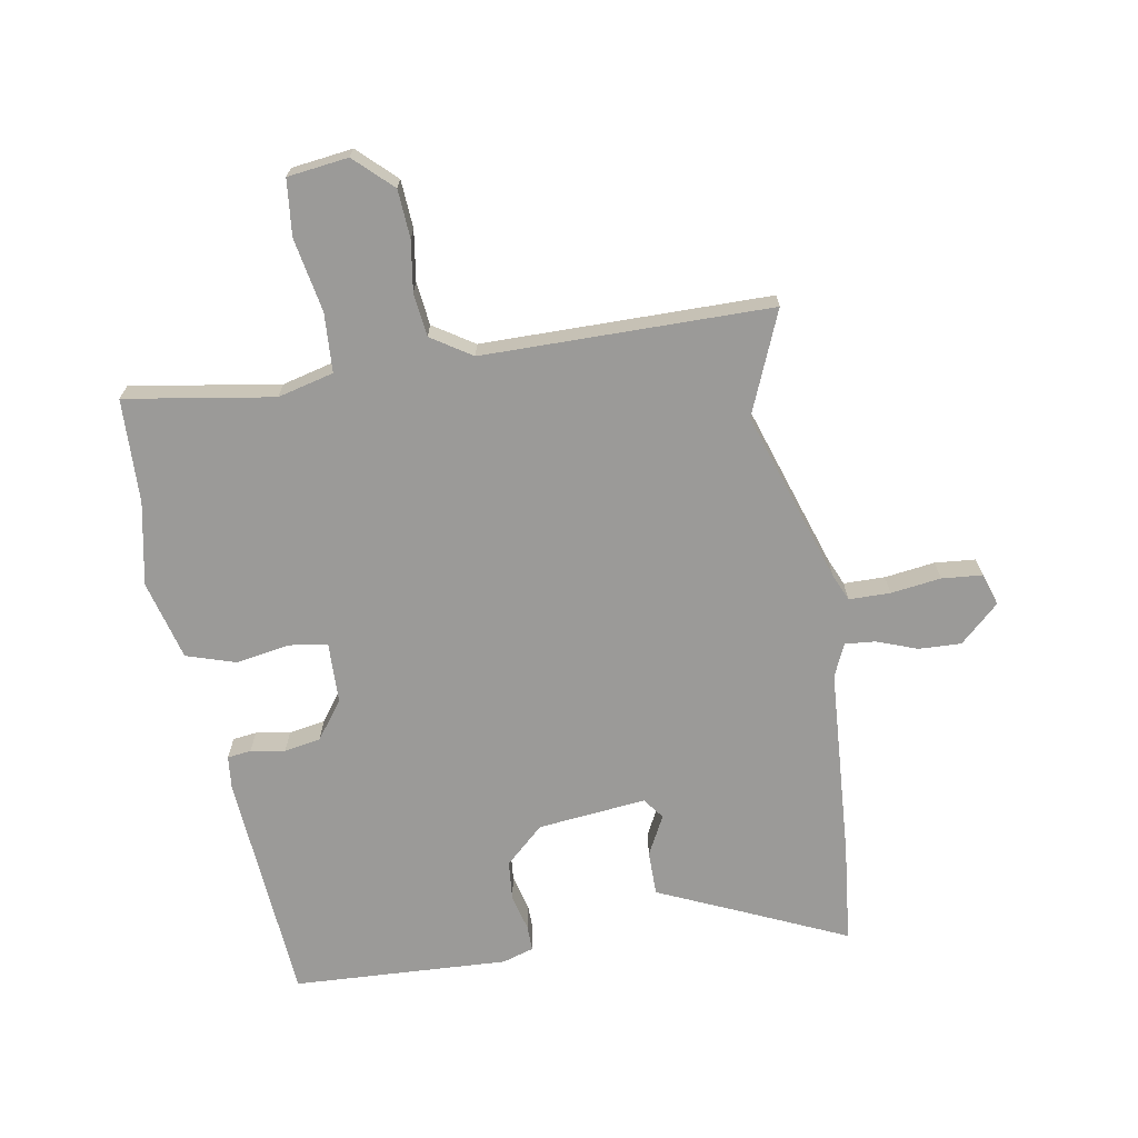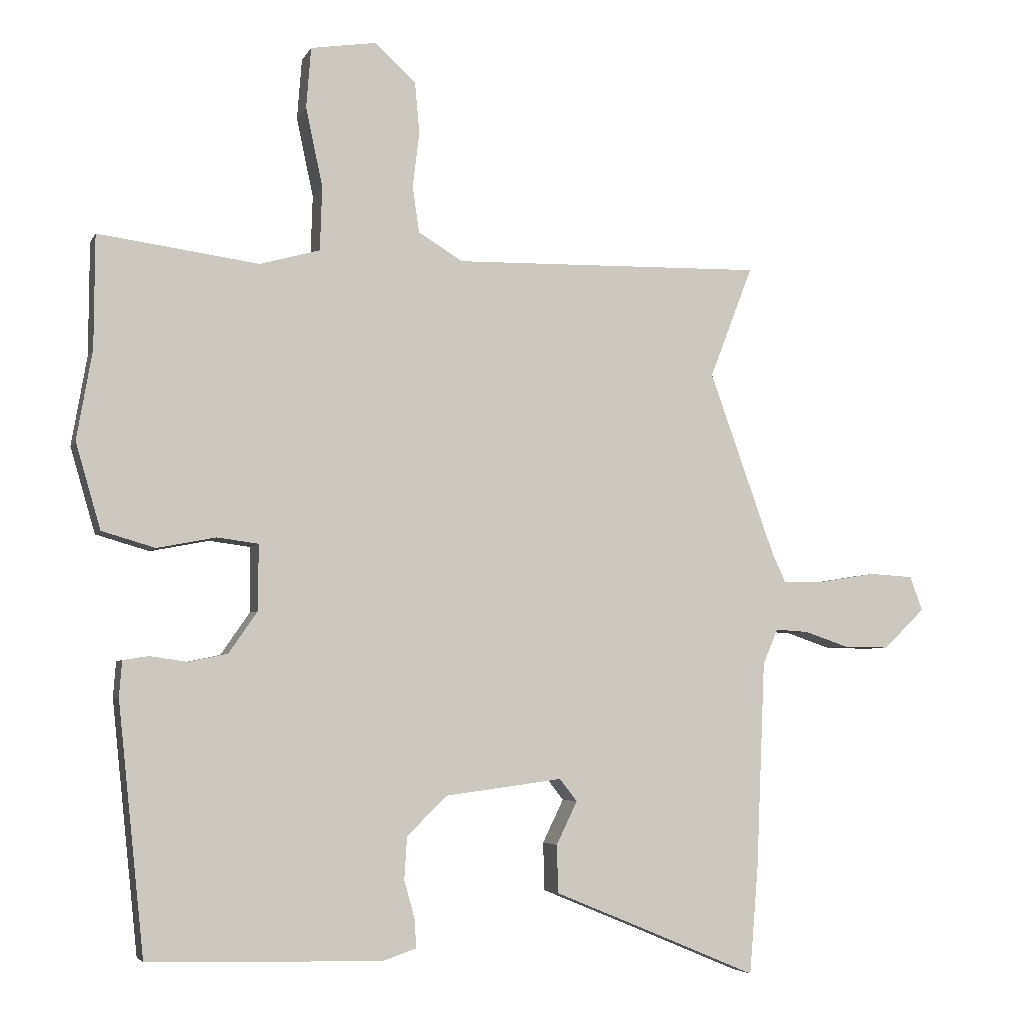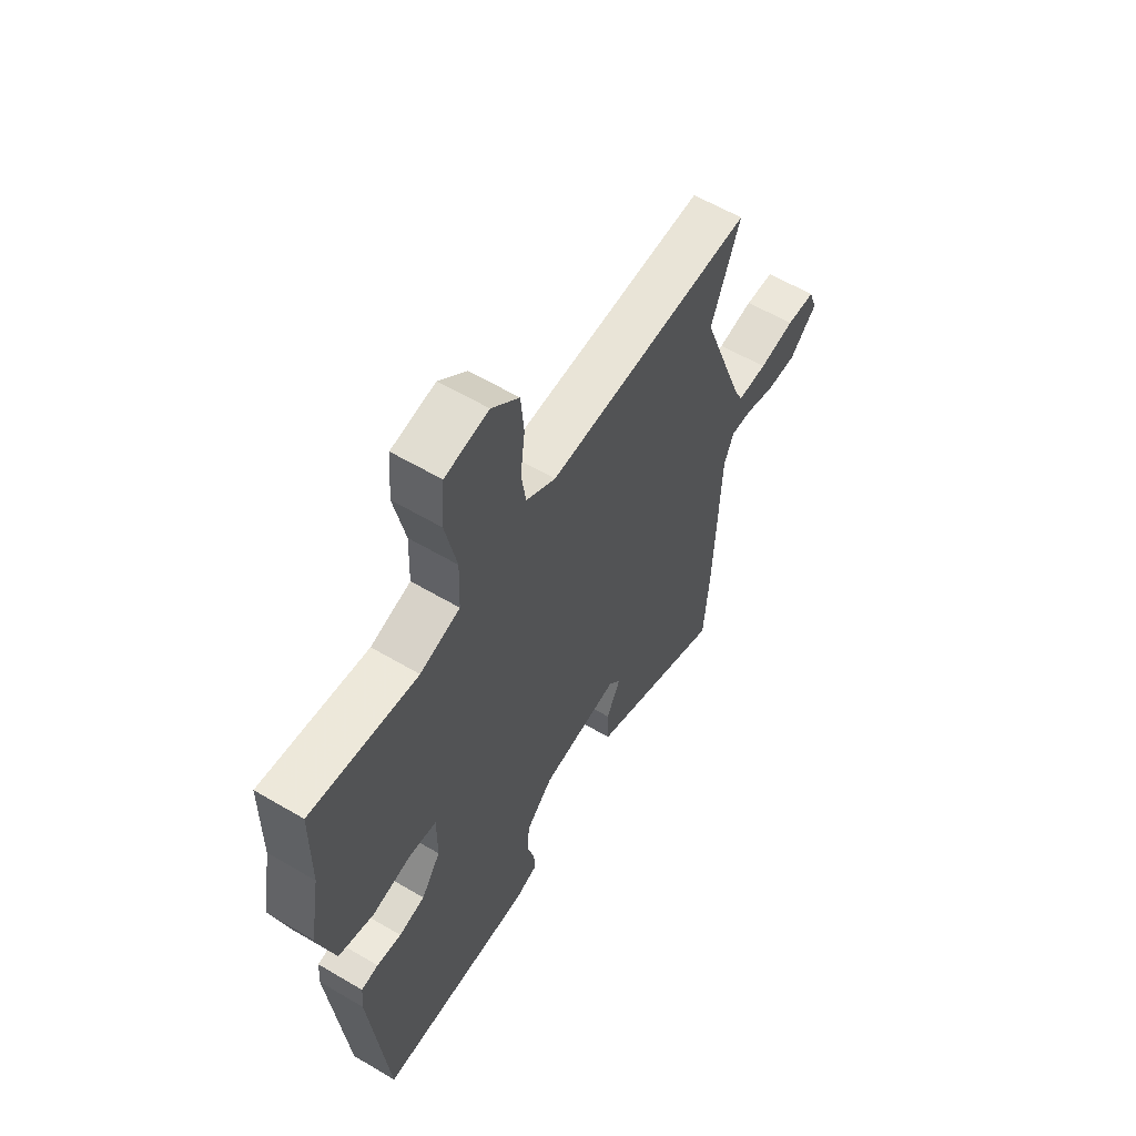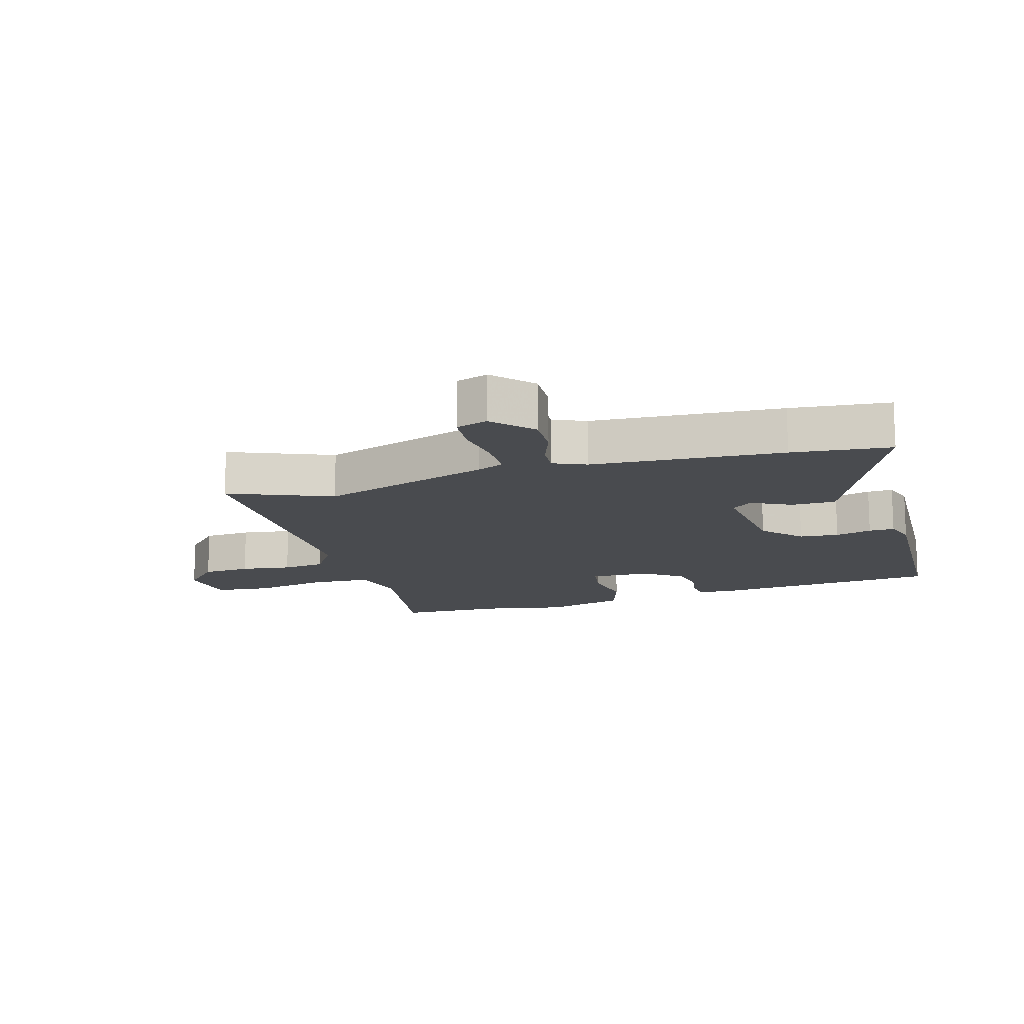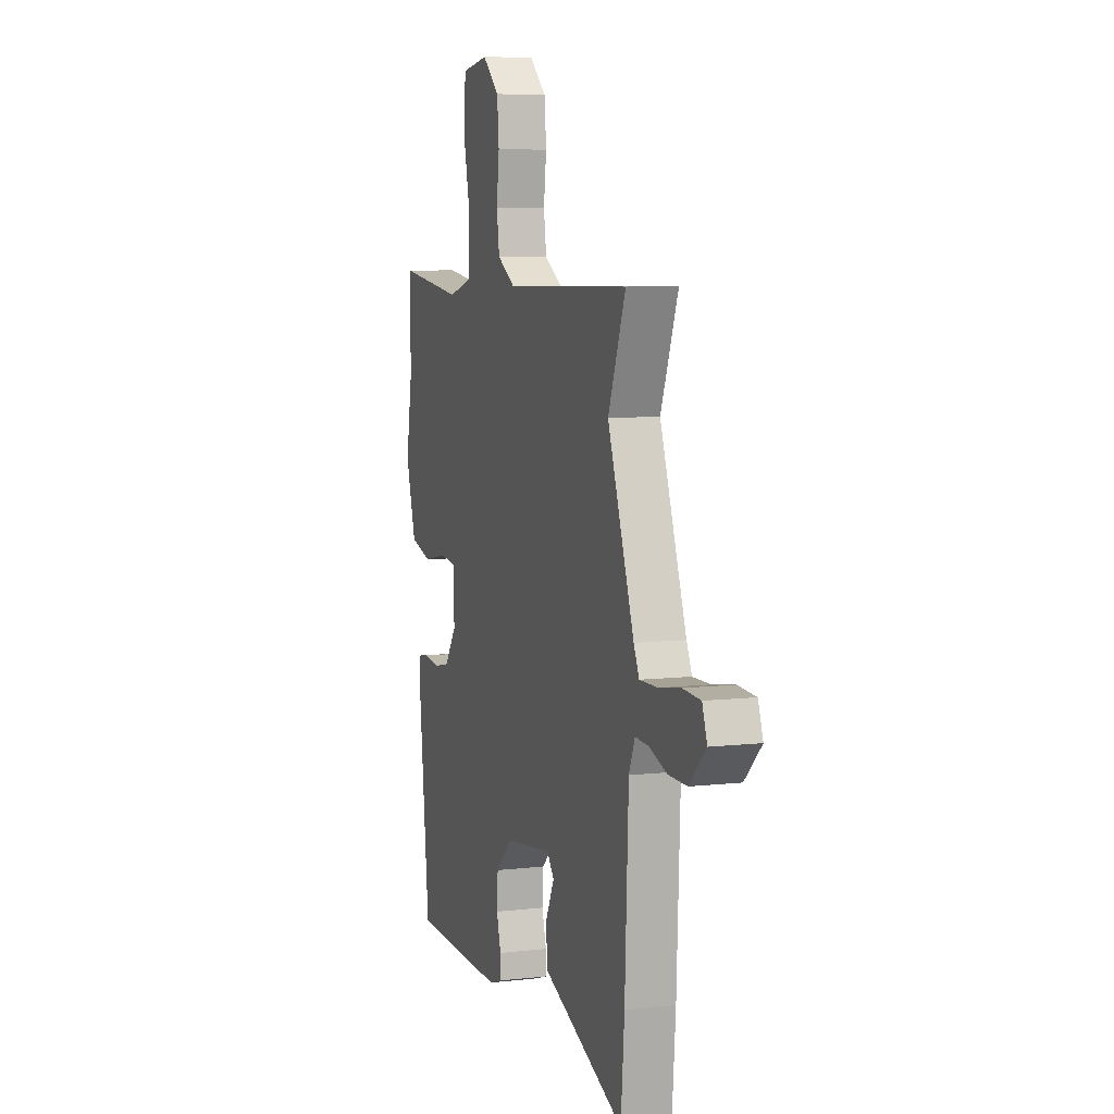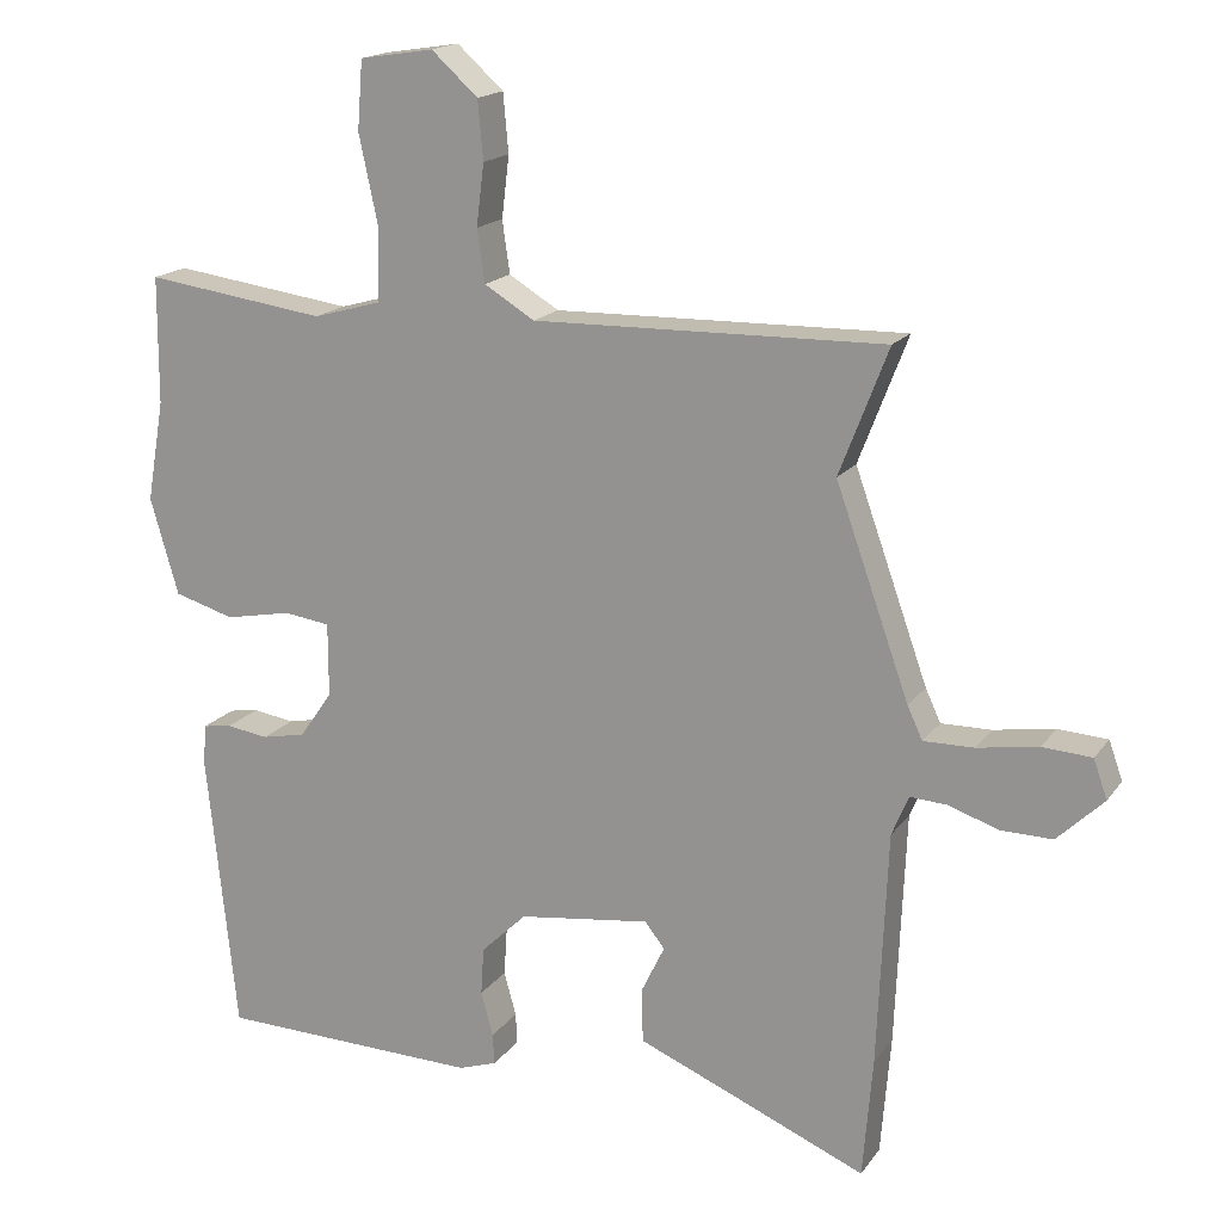
<metadata>
{"format":"obj","ext":"obj","renderer":"f3d","projection":"perspective","resolution":1024,"background":"white","views":[{"elev":-69.4,"azim":8.3,"up":"+Y"},{"elev":-4.8,"azim":-16.1,"up":"+Z"},{"elev":59.3,"azim":-58.7,"up":"+Z"},{"elev":-14.2,"azim":105.2,"up":"+Y"},{"elev":7.2,"azim":71.6,"up":"+Z"},{"elev":17.2,"azim":24.1,"up":"+Z"}]}
</metadata>
<code>
v -0.501 0.07 0.345
v -0.5 0.07 0.512
v -0.262 0.07 0.48
v -0.173 0.07 0.505
v -0.17 0.07 0.6
v -0.195 0.07 0.717
v -0.188 0.07 0.807
v -0.091 0.07 0.822
v -0.03 0.07 0.767
v -0.023 0.07 0.69
v -0.033 0.07 0.609
v -0.023 0.07 0.54
v 0.043 0.07 0.5
v 0.504 0.07 0.51
v 0.44 0.07 0.344
v 0.537 0.07 0.072
v 0.557 0.07 0.029
v 0.623 0.07 0.03
v 0.703 0.07 0.043
v 0.768 0.07 0.039
v 0.786 0.07 -0.012
v 0.725 0.07 -0.071
v 0.657 0.07 -0.07
v 0.592 0.07 -0.048
v 0.543 0.07 -0.045
v 0.521 0.07 -0.098
v 0.508 0.07 -0.405
v 0.495 0.07 -0.564
v 0.318 0.07 -0.49
v 0.192 0.07 -0.438
v 0.19 0.07 -0.367
v 0.221 0.07 -0.303
v 0.195 0.07 -0.27
v 0.022 0.07 -0.293
v -0.038 0.07 -0.351
v -0.042 0.07 -0.414
v -0.026 0.07 -0.472
v -0.024 0.07 -0.513
v -0.074 0.07 -0.53
v -0.419 0.07 -0.522
v -0.458 0.07 -0.151
v -0.454 0.07 -0.098
v -0.416 0.07 -0.092
v -0.361 0.07 -0.1
v -0.303 0.07 -0.088
v -0.26 0.07 -0.026
v -0.26 0.07 0.071
v -0.321 0.07 0.079
v -0.408 0.07 0.062
v -0.487 0.07 0.085
v -0.524 0.07 0.212
v -0.501 0 0.345
v -0.5 0 0.512
v -0.262 0 0.48
v -0.173 0 0.505
v -0.17 0 0.6
v -0.195 0 0.717
v -0.188 0 0.807
v -0.091 0 0.822
v -0.03 0 0.767
v -0.023 0 0.69
v -0.033 0 0.609
v -0.023 0 0.54
v 0.043 0 0.5
v 0.504 0 0.51
v 0.44 0 0.344
v 0.537 0 0.072
v 0.557 0 0.029
v 0.623 0 0.03
v 0.703 0 0.043
v 0.768 0 0.039
v 0.786 0 -0.012
v 0.725 0 -0.071
v 0.657 0 -0.07
v 0.592 0 -0.048
v 0.543 0 -0.045
v 0.521 0 -0.098
v 0.508 0 -0.405
v 0.495 0 -0.564
v 0.318 0 -0.49
v 0.192 0 -0.438
v 0.19 0 -0.367
v 0.221 0 -0.303
v 0.195 0 -0.27
v 0.022 0 -0.293
v -0.038 0 -0.351
v -0.042 0 -0.414
v -0.026 0 -0.472
v -0.024 0 -0.513
v -0.074 0 -0.53
v -0.419 0 -0.522
v -0.458 0 -0.151
v -0.454 0 -0.098
v -0.416 0 -0.092
v -0.361 0 -0.1
v -0.303 0 -0.088
v -0.26 0 -0.026
v -0.26 0 0.071
v -0.321 0 0.079
v -0.408 0 0.062
v -0.487 0 0.085
v -0.524 0 0.212
f 50 51 1
f 49 50 1
f 48 49 1
f 1 2 3
f 48 1 3
f 47 48 3
f 42 43 44
f 41 42 44
f 40 41 44
f 39 40 44
f 38 39 44
f 37 38 44
f 36 37 44
f 35 36 44 45
f 34 35 45 46
f 29 30 31 32
f 28 29 32
f 27 28 32
f 26 27 32
f 25 26 32 33
f 22 23 24
f 21 22 24
f 20 21 24
f 19 20 24
f 18 19 24
f 17 18 24 25
f 34 46 47
f 33 34 47
f 25 33 47
f 17 25 47
f 16 17 47
f 9 10 11
f 8 9 11
f 7 8 11
f 6 7 11
f 5 6 11
f 4 5 11 12
f 47 3 4
f 16 47 4
f 15 16 4
f 13 14 15
f 4 12 13
f 4 13 15
f 52 102 101
f 52 101 100
f 52 100 99
f 54 53 52
f 54 52 99
f 54 99 98
f 95 94 93
f 95 93 92
f 95 92 91
f 95 91 90
f 95 90 89
f 95 89 88
f 95 88 87
f 96 95 87 86
f 97 96 86 85
f 83 82 81 80
f 83 80 79
f 83 79 78
f 83 78 77
f 84 83 77 76
f 75 74 73
f 75 73 72
f 75 72 71
f 75 71 70
f 75 70 69
f 76 75 69 68
f 98 97 85
f 98 85 84
f 98 84 76
f 98 76 68
f 98 68 67
f 62 61 60
f 62 60 59
f 62 59 58
f 62 58 57
f 62 57 56
f 63 62 56 55
f 55 54 98
f 55 98 67
f 55 67 66
f 66 65 64
f 64 63 55
f 66 64 55
f 1 52 53 2
f 2 53 54 3
f 3 54 55 4
f 4 55 56 5
f 5 56 57 6
f 6 57 58 7
f 7 58 59 8
f 8 59 60 9
f 9 60 61 10
f 10 61 62 11
f 11 62 63 12
f 12 63 64 13
f 13 64 65 14
f 14 65 66 15
f 15 66 67 16
f 16 67 68 17
f 17 68 69 18
f 18 69 70 19
f 19 70 71 20
f 20 71 72 21
f 21 72 73 22
f 22 73 74 23
f 23 74 75 24
f 24 75 76 25
f 25 76 77 26
f 26 77 78 27
f 27 78 79 28
f 28 79 80 29
f 29 80 81 30
f 30 81 82 31
f 31 82 83 32
f 32 83 84 33
f 33 84 85 34
f 34 85 86 35
f 35 86 87 36
f 36 87 88 37
f 37 88 89 38
f 38 89 90 39
f 39 90 91 40
f 40 91 92 41
f 41 92 93 42
f 42 93 94 43
f 43 94 95 44
f 44 95 96 45
f 45 96 97 46
f 46 97 98 47
f 47 98 99 48
f 48 99 100 49
f 49 100 101 50
f 50 101 102 51
f 51 102 52 1

</code>
